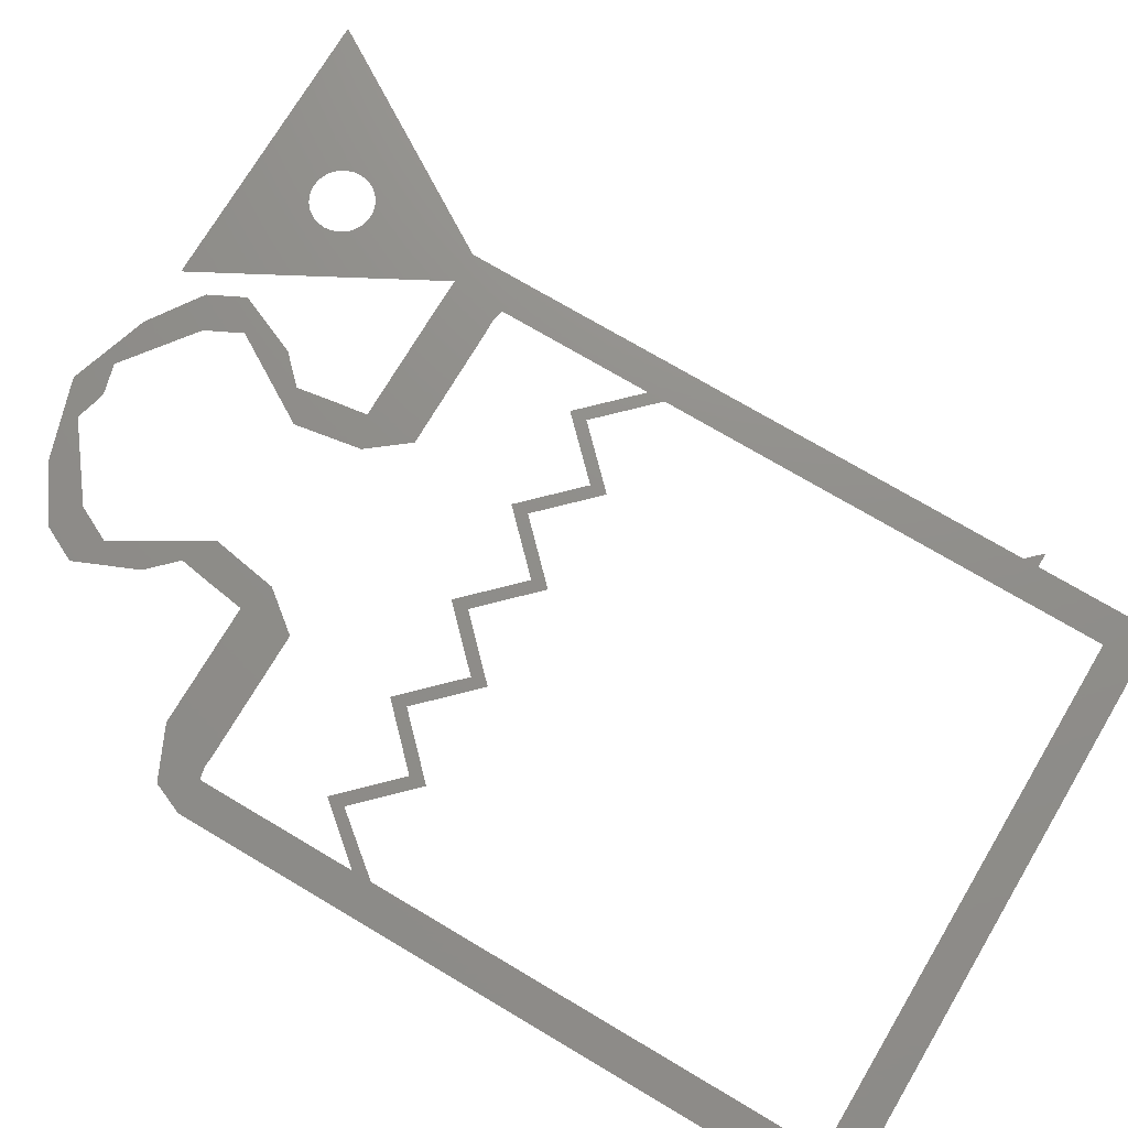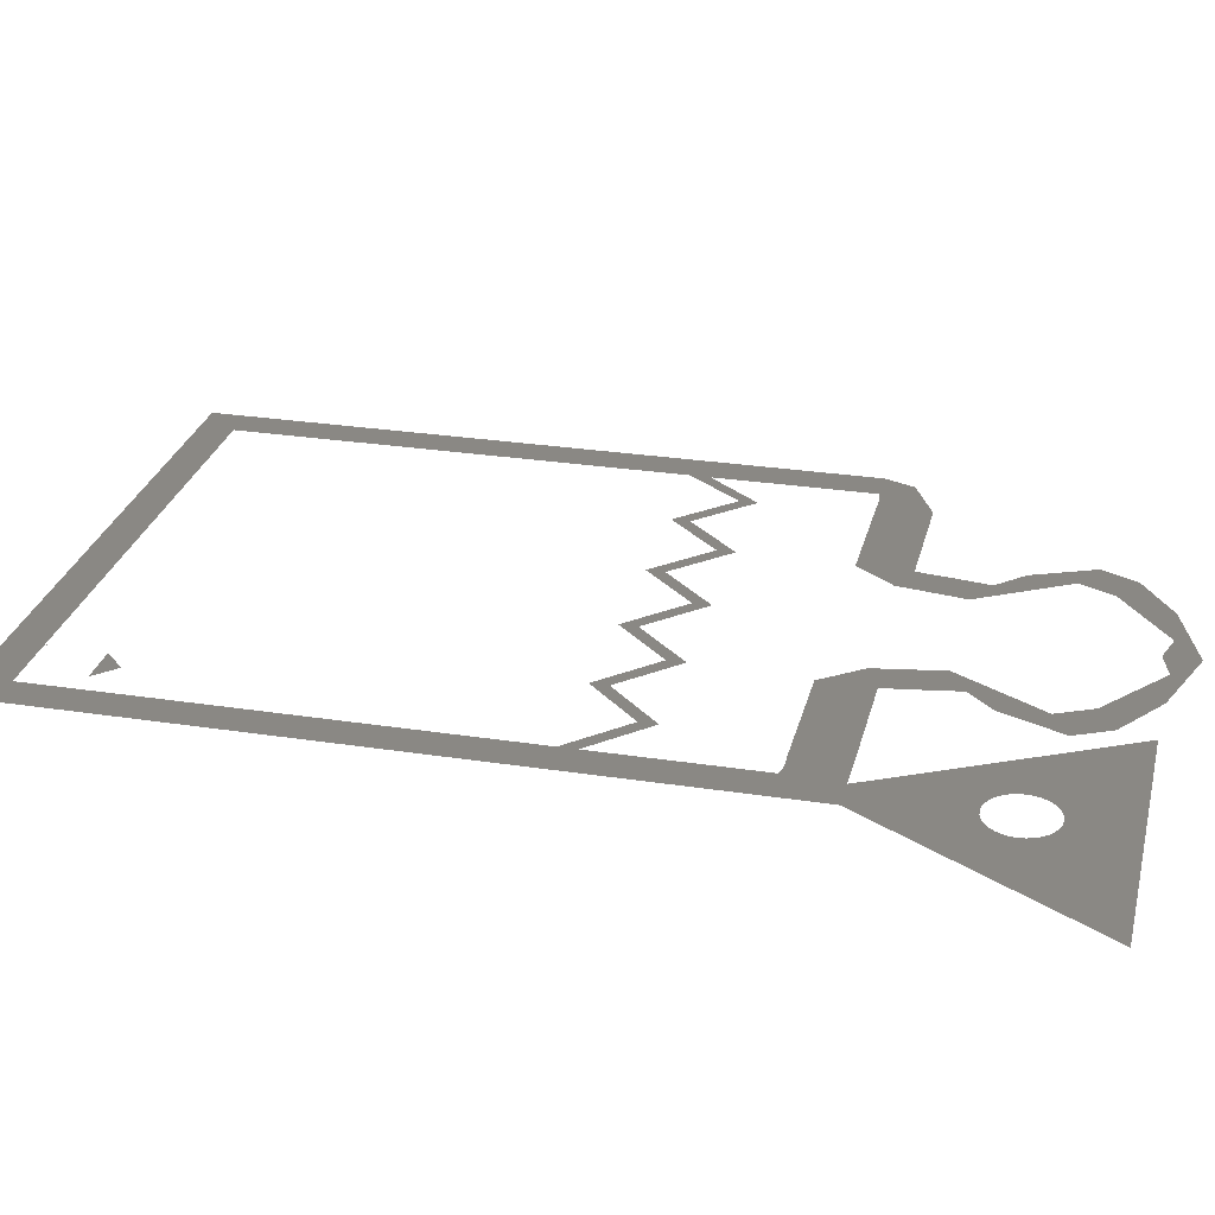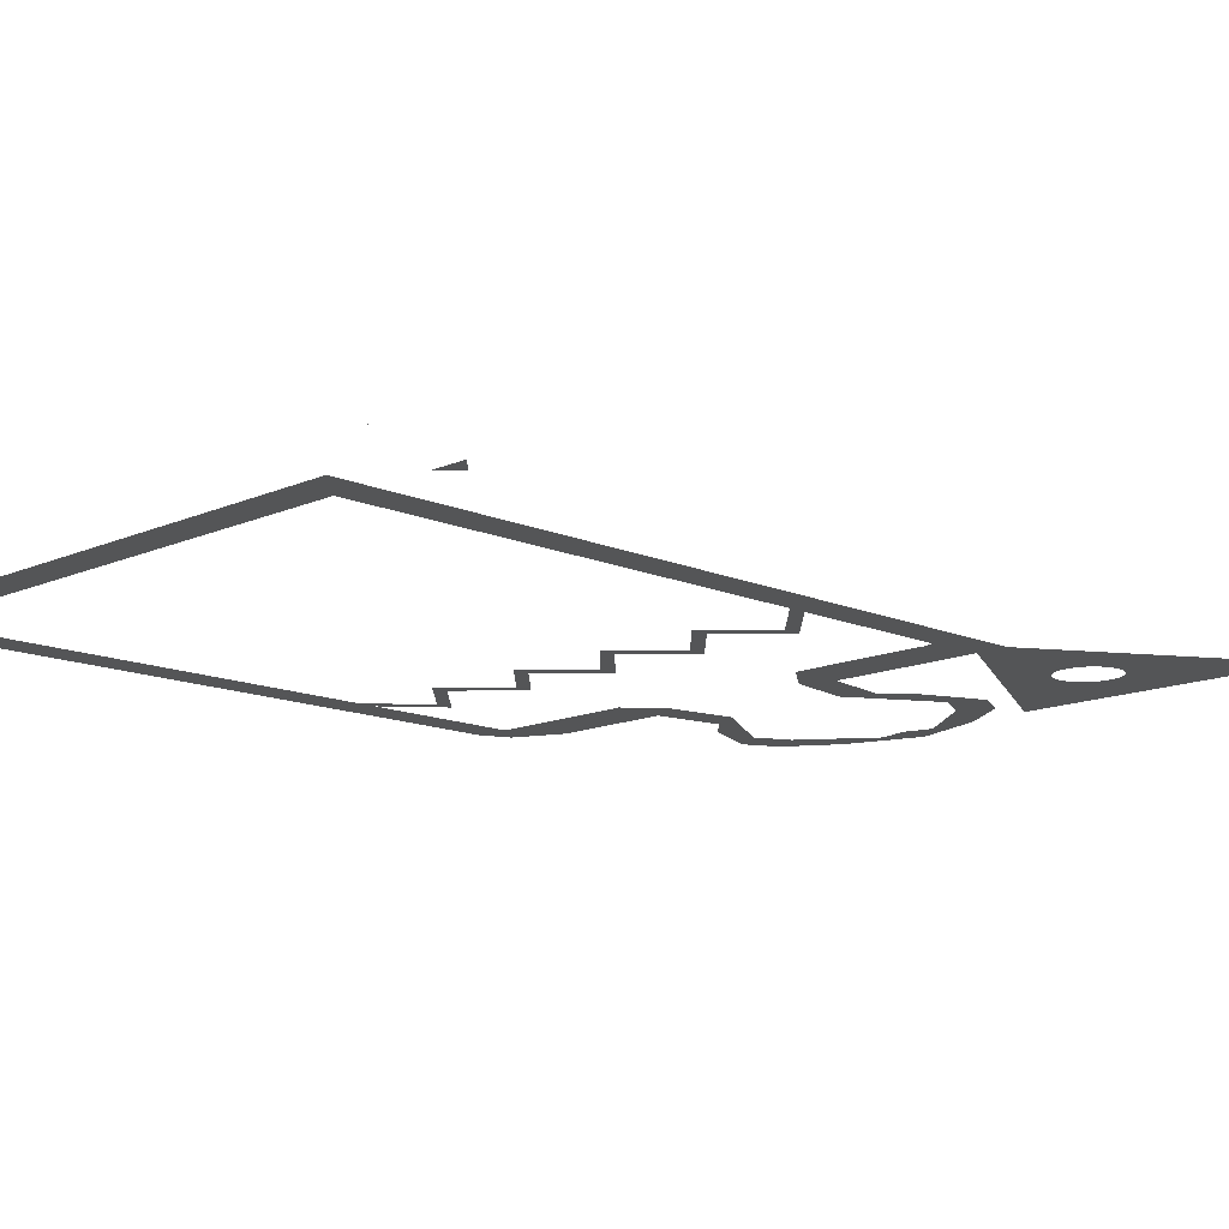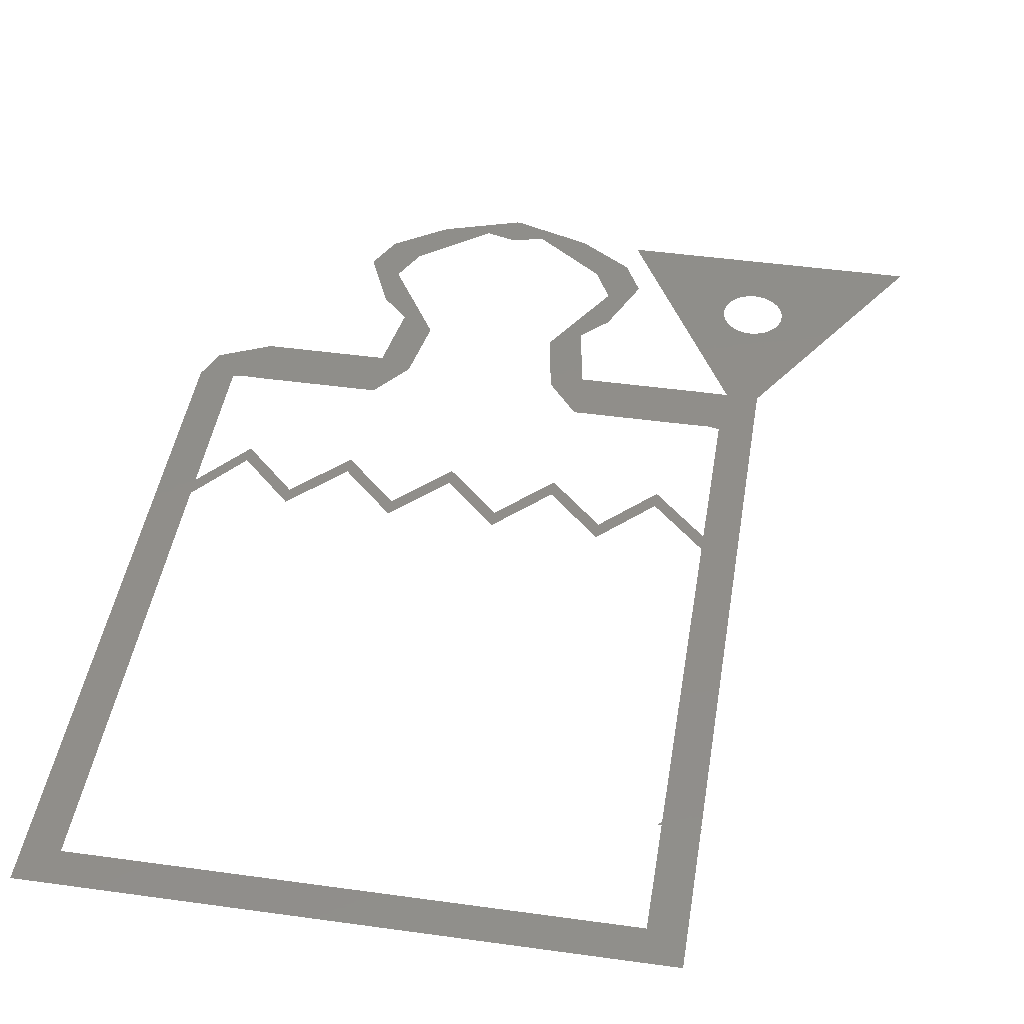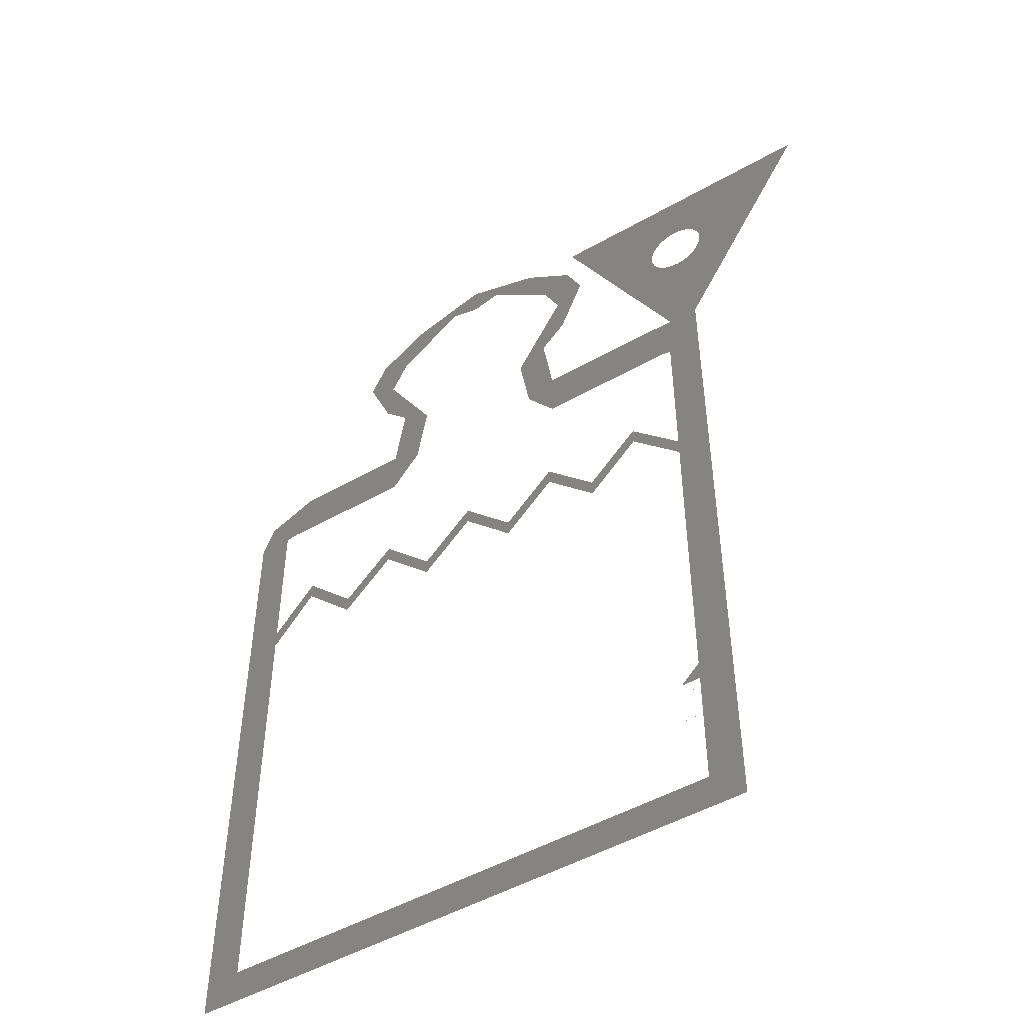
<metadata>
{"format":"stl","ext":"stl","renderer":"f3d","projection":"perspective","resolution":1024,"background":"white","views":[{"elev":73.4,"azim":-59.3,"up":"+Z"},{"elev":27.4,"azim":103.4,"up":"+Z"},{"elev":-13.4,"azim":45.2,"up":"+Z"},{"elev":45.2,"azim":9.1,"up":"+Z"},{"elev":-49.5,"azim":32.2,"up":"+Y"}]}
</metadata>
<code>
# stl→obj: 168 verts, 134 faces
v -1 -17 0
v 1 -17 0
v 1 -15 0
v -1 -15 0
v 1 21 0
v -1 21 0
v -1 12 0
v -1 11 0
v -1 -6 0
v 1.006 24.04 0
v -1.666 21.14 0
v -0.8102 24.06 0
v -2.626 24.08 0
v -2.674 21.12 0
v -9.626 24.08 0
v -9.674 21.12 0
v -9.887 25.87 0
v -11.41 23.33 0
v -10.25 28.09 0
v -12.05 27.11 0
v -8.747 29.59 0
v -7.247 33.09 0
v -9.053 32.11 0
v -8.247 35.09 0
v -10.05 34.11 0
v -11.25 37.09 0
v -14.05 37.11 0
v -15.69 38.52 0
v -15.61 36.68 0
v -30.56 -17 0
v -32.56 -17 0
v -32.56 -15 0
v -30.56 -15 0
v -30.56 21 0
v -30.56 12 0
v -30.56 13 0
v -32.56 21 0
v -30.56 10.9 0
v -31.83 22.76 0
v -29.9 21.14 0
v -28.94 24.08 0
v -28.89 21.12 0
v -21.94 24.08 0
v -21.89 21.12 0
v -21.68 25.87 0
v -20.15 23.33 0
v -21.32 28.09 0
v -19.51 27.11 0
v -22.82 29.59 0
v -24.32 33.09 0
v -22.51 32.11 0
v -23.32 35.09 0
v -21.51 34.11 0
v -20.32 37.09 0
v -17.51 37.11 0
v -15.88 38.52 0
v -15.95 36.68 0
v 1.837 31.37 0
v 9.006 36.94 0
v 1.871 31.72 0
v 1.837 32.07 0
v 1.734 32.41 0
v 1.568 32.72 0
v 1.344 32.99 0
v 1.734 31.03 0
v 1.568 30.72 0
v 1.344 30.45 0
v 1.071 30.23 0
v 0.76 30.06 0
v 0.4224 29.96 0
v 0.07119 29.92 0
v -0.6176 33.38 0
v -7.81 36.96 0
v -0.9288 33.22 0
v -1.202 32.99 0
v 1.071 33.22 0
v 0.76 33.38 0
v 0.4223 33.49 0
v 0.07119 33.52 0
v -0.28 33.49 0
v -1.425 32.72 0
v -1.592 32.41 0
v -1.694 32.07 0
v -1.729 31.72 0
v -1.694 31.37 0
v -1.592 31.03 0
v -1.425 30.72 0
v -1.202 30.45 0
v -0.9288 30.23 0
v -0.6176 30.06 0
v -0.28 29.96 0
v -4 15 0
v -4 14 0
v -7 12 0
v -7 11 0
v -10 15 0
v -10 14 0
v -13 12 0
v -13 11 0
v -16 15 0
v -16 14 0
v -19 12 0
v -19 11 0
v -22 15 0
v -22 14 0
v -25 12 0
v -25 11 0
v -28 15 0
v -28 14 0
v -30.5 12 0
v -30.5 10.9 0
v 0.004224 -9.037 2
v 1.136 -10.17 2
v -1.127 -10.17 2
v -0.5203 -10.46 3
v -0.492 -10.49 3
v -0.5485 -10.49 3
v -0.02025 -11.06 3
v 0.00803 -11.09 3
v -0.04854 -11.09 3
v 0.4797 -10.46 3
v 0.508 -10.49 3
v 0.4515 -10.49 3
v 0.4797 -11.86 3
v 0.508 -11.89 3
v 0.4515 -11.89 3
v -0.5203 -11.86 3
v -0.492 -11.89 3
v -0.5485 -11.89 3
v -0.02025 -11.86 3
v 0.00803 -11.89 3
v -0.04854 -11.89 3
v -0.02025 -10.46 3
v 0.00803 -10.49 3
v -0.04854 -10.49 3
v -0.5203 -11.06 3
v -0.492 -11.09 3
v -0.5485 -11.09 3
v 0.4797 -11.06 3
v 0.508 -11.09 3
v 0.4515 -11.09 3
v -0.5203 -12.36 3
v -0.492 -12.39 3
v -0.5485 -12.39 3
v -0.02025 -12.96 3
v 0.00803 -12.99 3
v -0.04854 -12.99 3
v 0.4797 -12.36 3
v 0.508 -12.39 3
v 0.4515 -12.39 3
v 0.4797 -13.76 3
v 0.508 -13.79 3
v 0.4515 -13.79 3
v -0.5203 -13.76 3
v -0.492 -13.79 3
v -0.5485 -13.79 3
v -0.02025 -13.76 3
v 0.00803 -13.79 3
v -0.04854 -13.79 3
v -0.02025 -12.36 3
v 0.00803 -12.39 3
v -0.04854 -12.39 3
v -0.5203 -12.96 3
v -0.492 -12.99 3
v -0.5485 -12.99 3
v 0.4797 -12.96 3
v 0.508 -12.99 3
v 0.4515 -12.99 3
f 1 2 3
f 3 4 1
f 5 6 7
f 3 5 7
f 3 7 8
f 3 8 9
f 4 3 9
f 6 5 10
f 10 11 6
f 12 13 14
f 10 12 14
f 11 10 14
f 14 13 15
f 15 16 14
f 16 15 17
f 17 18 16
f 18 17 19
f 19 20 18
f 21 22 23
f 20 21 23
f 20 19 21
f 23 22 24
f 24 25 23
f 25 24 26
f 26 27 25
f 27 26 28
f 28 29 27
f 30 31 32
f 32 33 30
f 34 35 36
f 37 34 36
f 32 37 36
f 32 36 38
f 33 32 38
f 34 37 39
f 39 40 34
f 40 39 41
f 41 42 40
f 42 41 43
f 43 44 42
f 44 43 45
f 45 46 44
f 46 45 47
f 47 48 46
f 49 50 51
f 48 49 51
f 48 47 49
f 51 50 52
f 52 53 51
f 53 52 54
f 54 55 53
f 55 54 56
f 56 57 55
f 1 4 33
f 33 30 1
f 58 59 10
f 58 60 59
f 60 61 59
f 61 62 59
f 62 63 59
f 63 64 59
f 65 58 10
f 66 65 10
f 67 66 10
f 68 67 10
f 69 68 10
f 70 69 10
f 70 10 71
f 72 73 59
f 72 74 73
f 74 75 73
f 64 76 59
f 76 77 59
f 77 78 59
f 78 79 59
f 79 80 59
f 80 72 59
f 81 73 75
f 81 82 73
f 82 83 73
f 83 84 73
f 84 85 73
f 85 12 73
f 85 86 12
f 86 87 12
f 87 88 12
f 88 89 12
f 89 90 12
f 90 91 12
f 91 71 12
f 71 10 12
f 29 28 56
f 56 57 29
f 8 7 92
f 92 93 8
f 93 92 94
f 94 95 93
f 95 94 96
f 96 97 95
f 97 96 98
f 98 99 97
f 99 98 100
f 100 101 99
f 101 100 102
f 102 103 101
f 103 102 104
f 104 105 103
f 105 104 106
f 106 107 105
f 107 106 108
f 108 109 107
f 109 108 110
f 110 111 109
f 110 35 38
f 38 111 110
f 112 113 114
f 115 116 117
f 118 119 120
f 121 122 123
f 124 125 126
f 127 128 129
f 130 131 132
f 133 134 135
f 136 137 138
f 139 140 141
f 142 143 144
f 145 146 147
f 148 149 150
f 151 152 153
f 154 155 156
f 157 158 159
f 160 161 162
f 163 164 165
f 166 167 168

</code>
